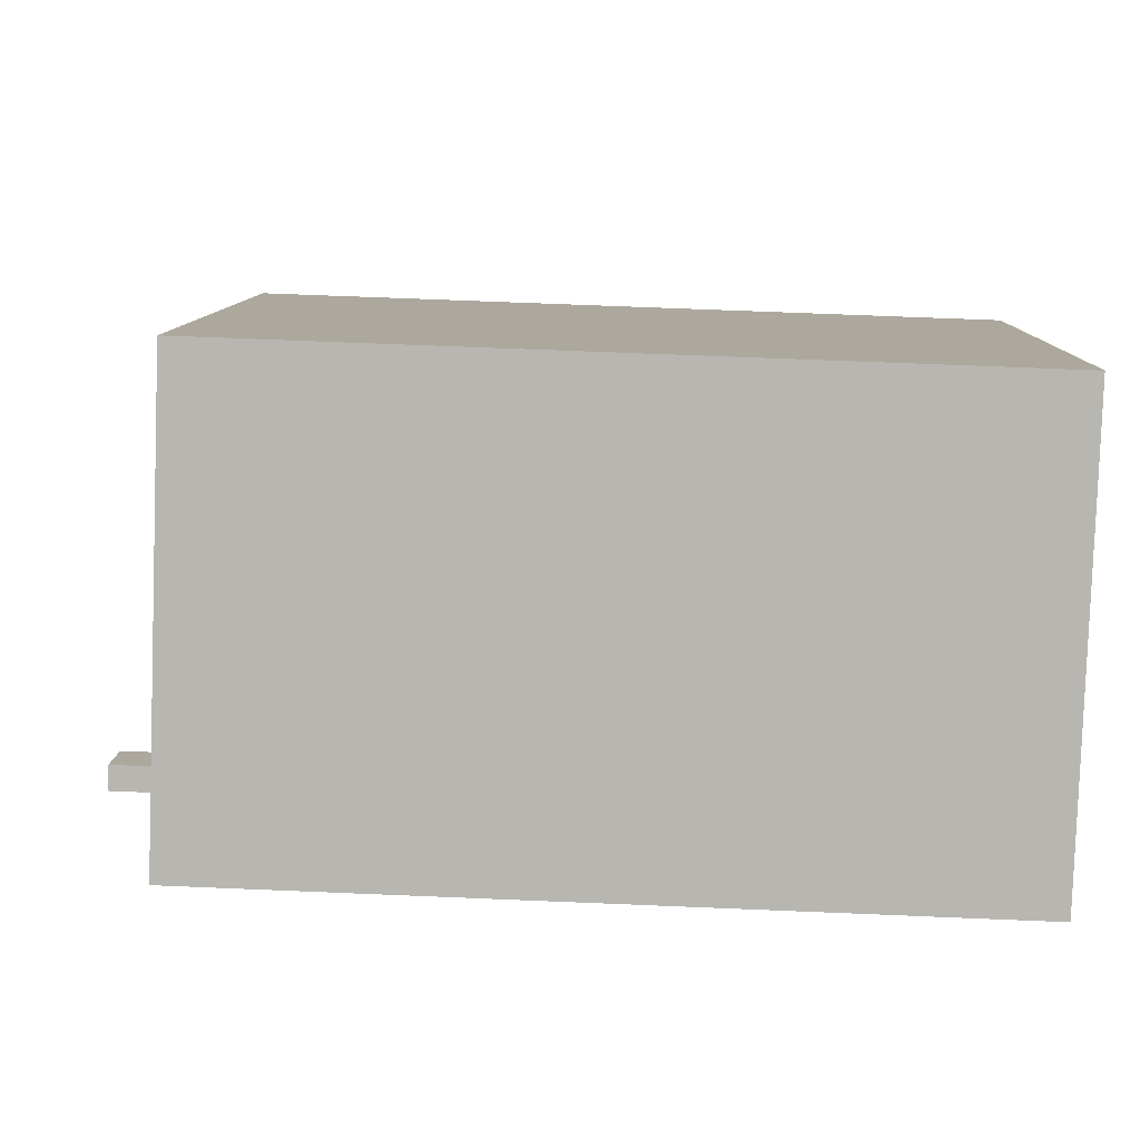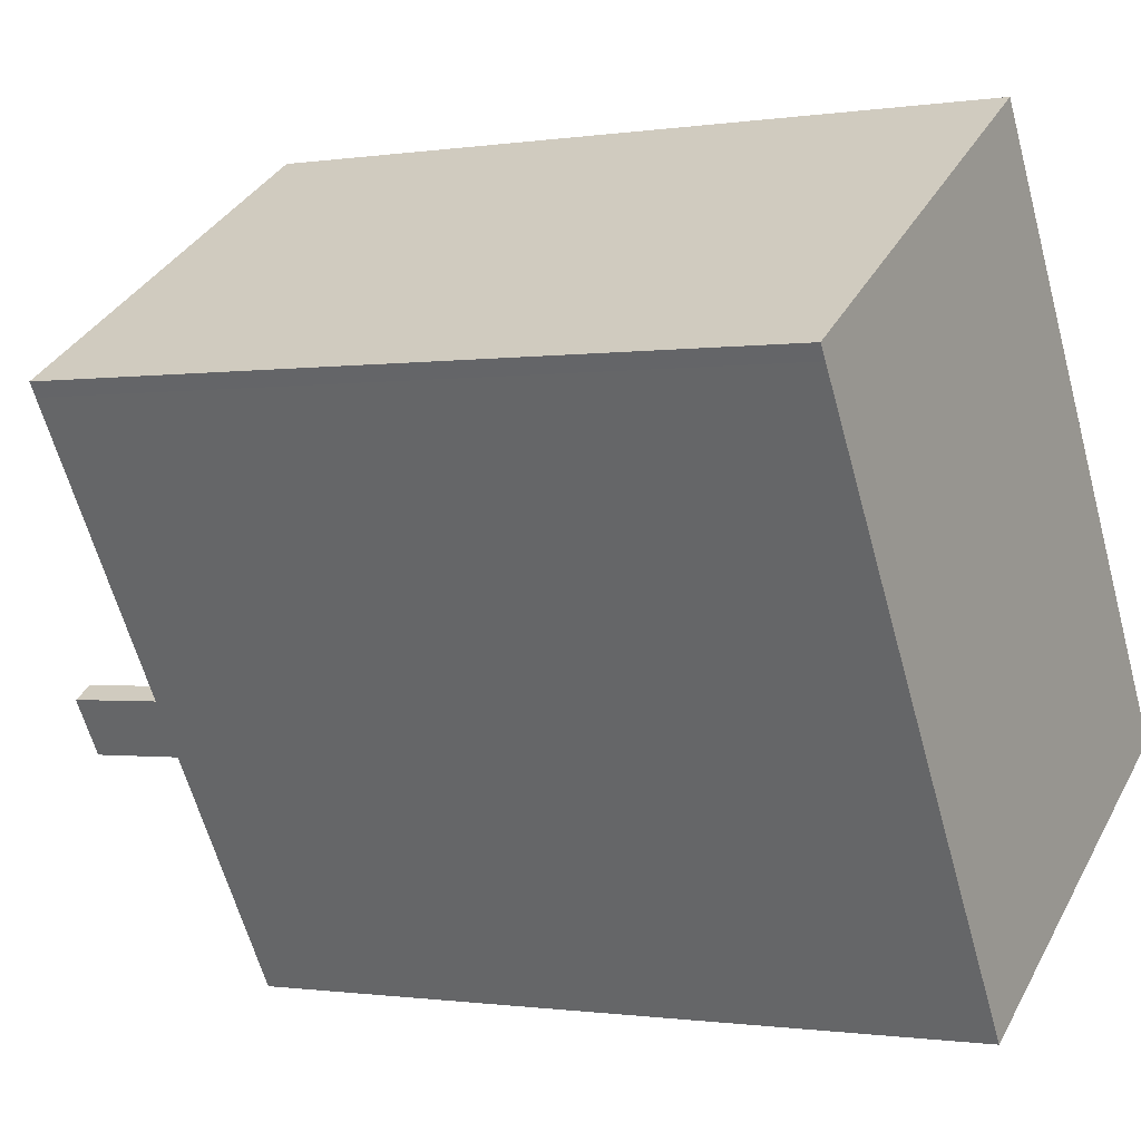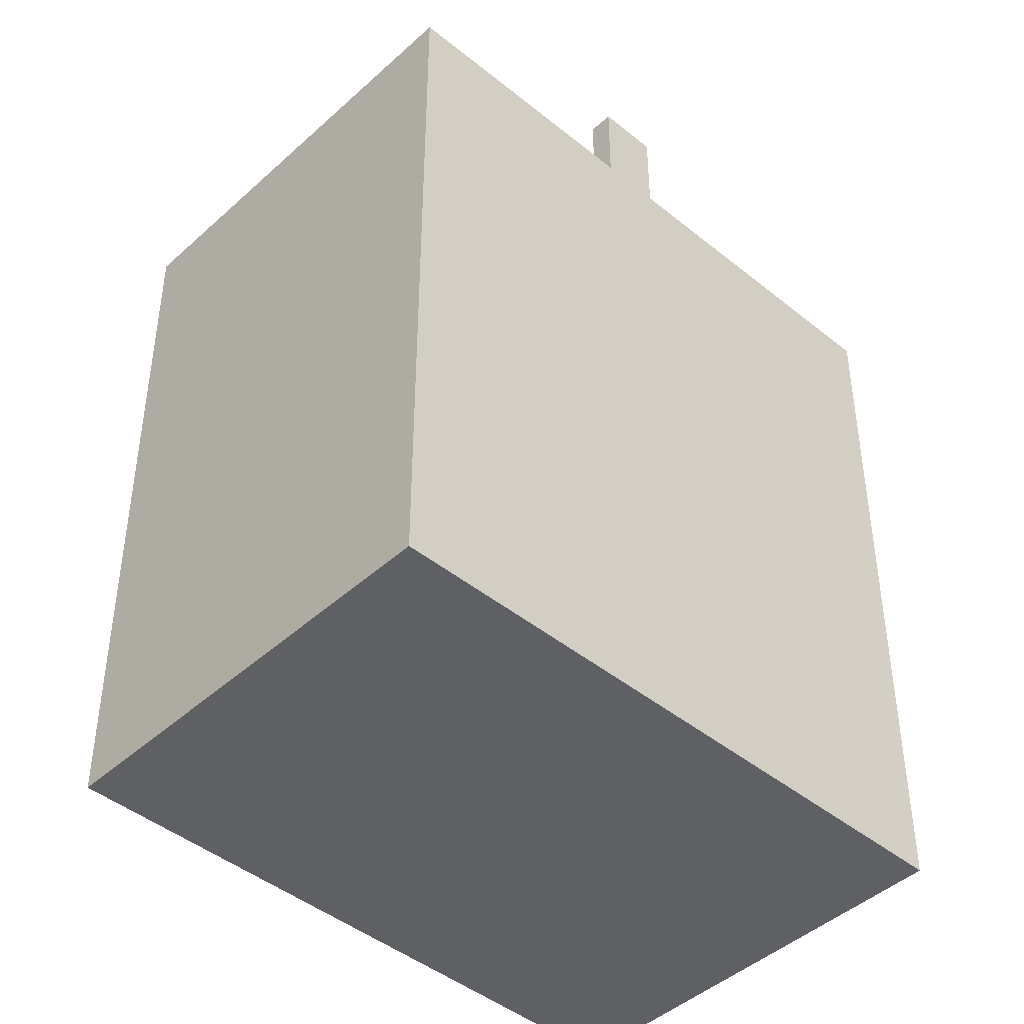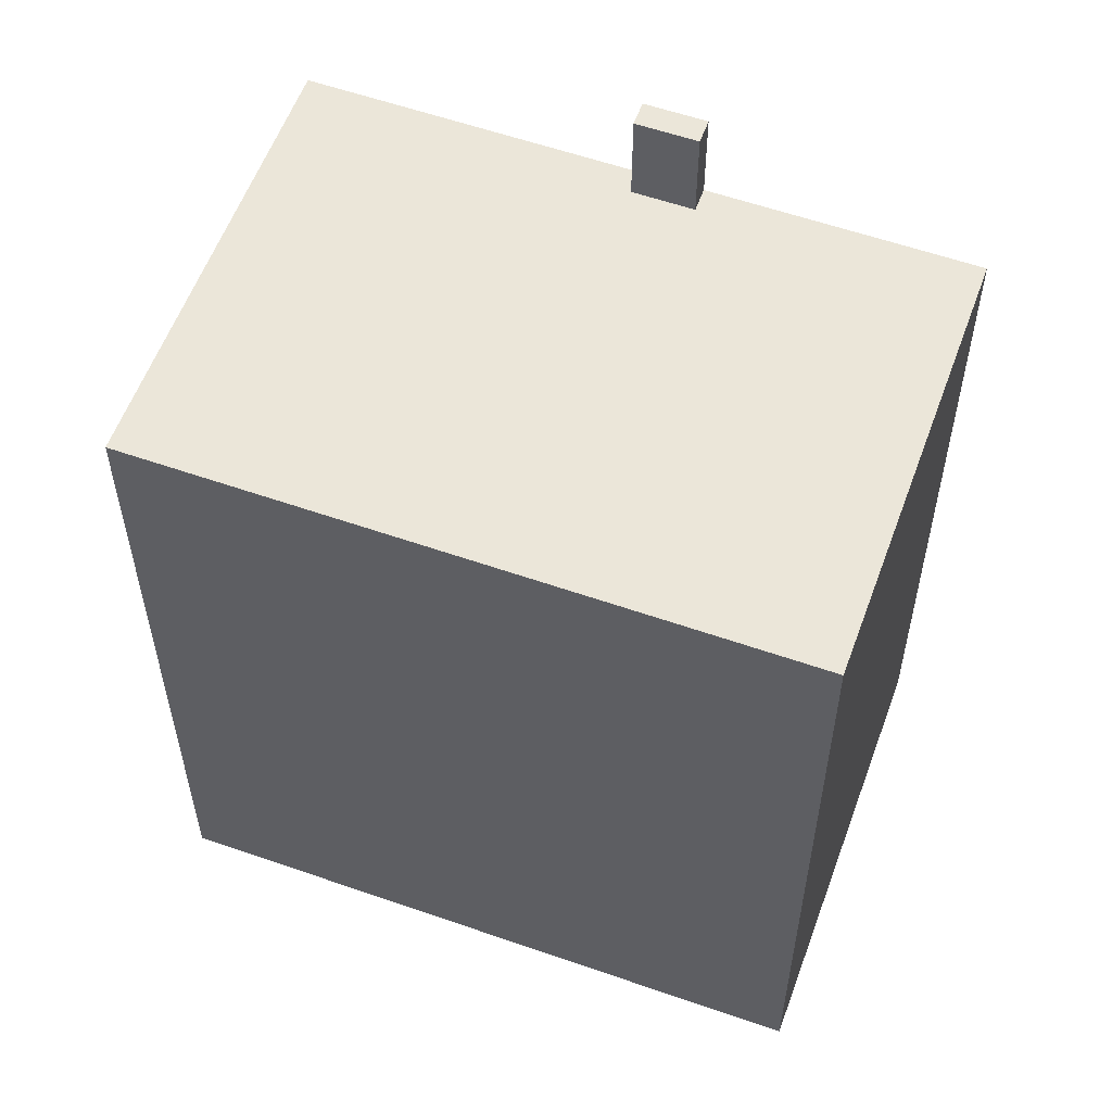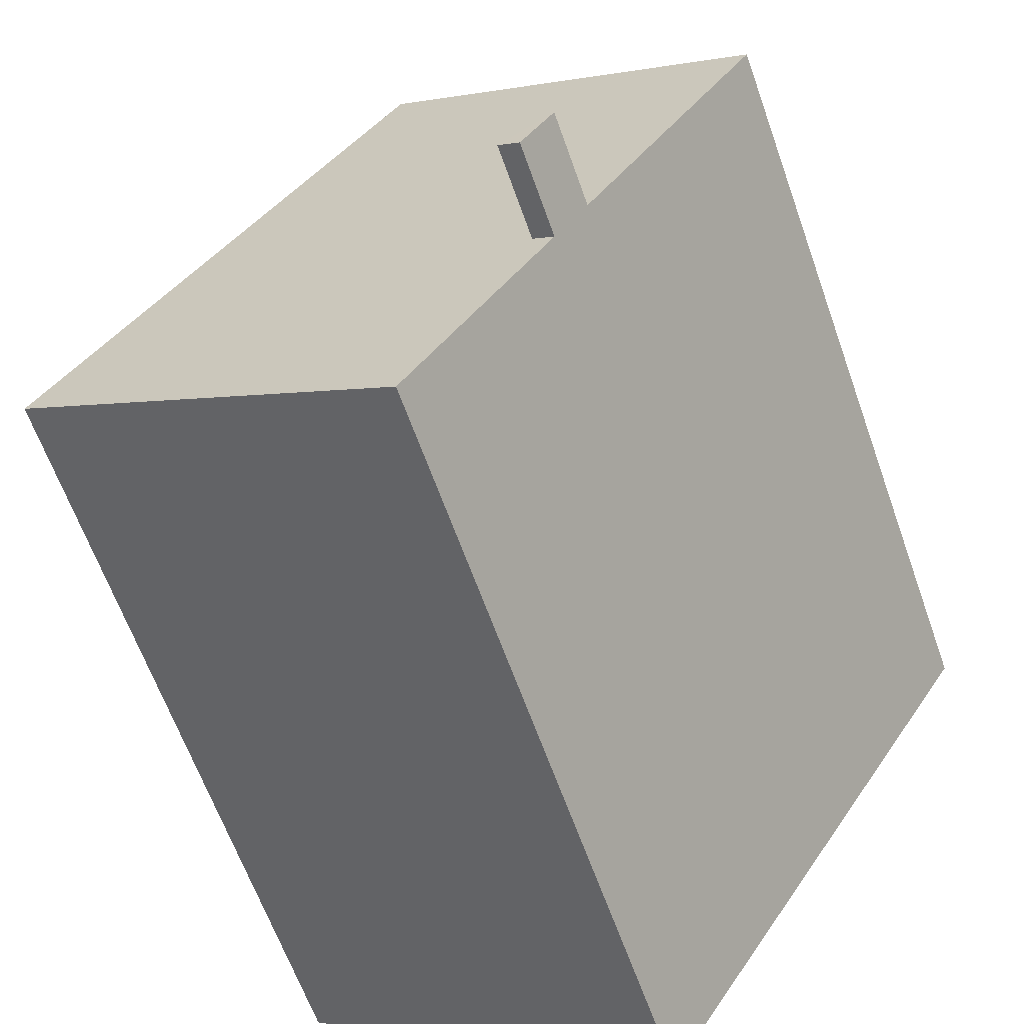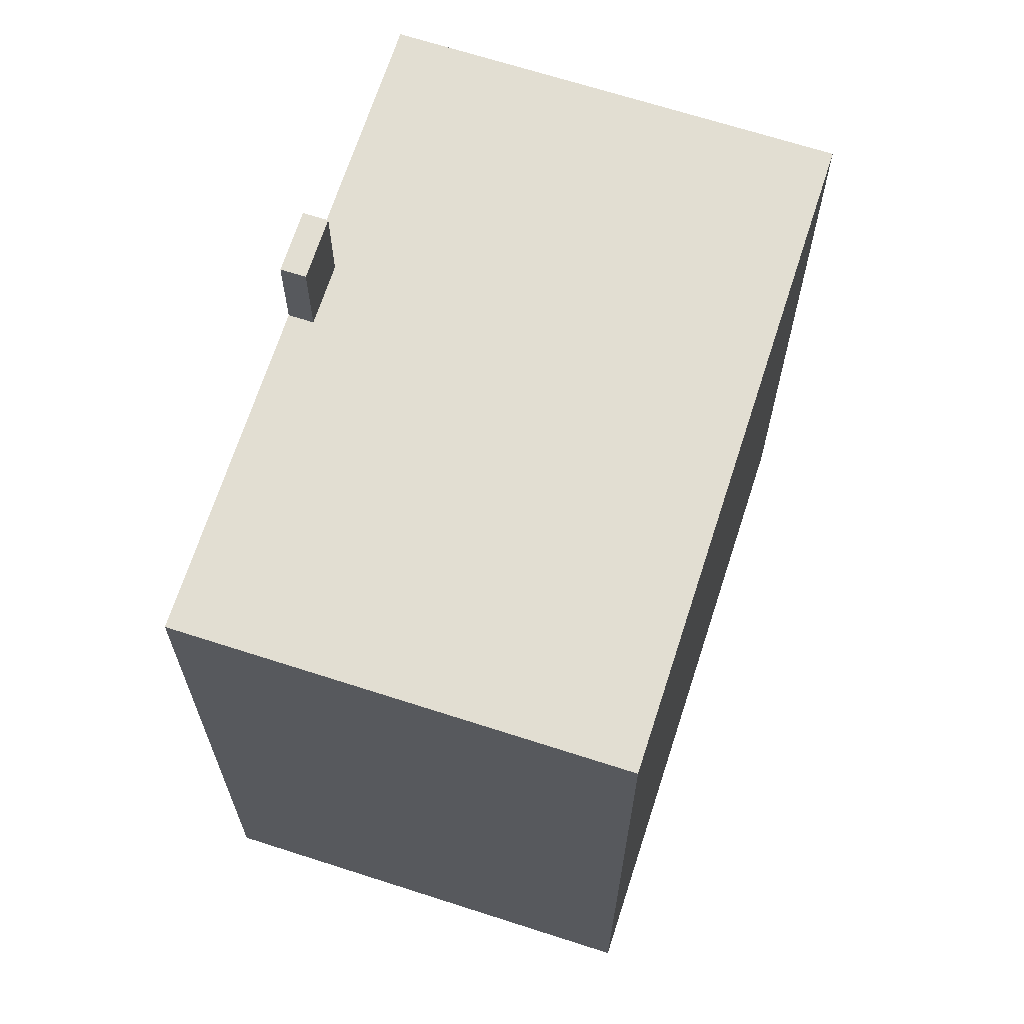
<metadata>
{"format":"obj","ext":"obj","renderer":"f3d","projection":"perspective","resolution":1024,"background":"white","views":[{"elev":66.3,"azim":-87.6,"up":"+Z"},{"elev":-0.7,"azim":-60.1,"up":"+Z"},{"elev":-44.4,"azim":-165.5,"up":"+Y"},{"elev":57.6,"azim":77.9,"up":"+Y"},{"elev":-63.6,"azim":-160.5,"up":"+Z"},{"elev":67.9,"azim":-14.2,"up":"+Y"}]}
</metadata>
<code>
v -2.075 4.902 -1.594
v 0.1871 4.902 5.226
v 4.783 4.902 -2.109
v -2.478 4.902 -1.564
v 0.1871 4.902 5.226
v -2.202 4.902 -1.391
v -2.202 4.902 -1.391
v 0.1871 4.902 5.226
v -2.075 4.902 -1.594
v -4.78 4.902 2.109
v 0.1871 4.902 5.226
v -4.669 4.902 1.933
v -4.669 4.902 1.933
v 0.1871 4.902 5.226
v -2.478 4.902 -1.564
v -2.048 4.902 -2.251
v -1.772 4.902 -2.078
v 4.783 4.902 -2.109
v -2.075 4.902 -1.594
v 4.783 4.902 -2.109
v -1.772 4.902 -2.078
v -2.048 4.902 -2.251
v 4.783 4.902 -2.109
v -0.1859 4.902 -5.222
v -2.478 6.125 -1.564
v -1.772 6.126 -2.078
v -2.048 6.125 -2.251
v -2.478 6.125 -1.564
v -2.202 6.125 -1.391
v -1.772 6.126 -2.078
v -4.669 4.902 1.933
v -2.478 4.902 -1.564
v -2.478 -4.909 -1.564
v -4.669 -4.909 1.933
v -4.78 4.902 2.109
v -4.669 4.902 1.933
v -4.669 -4.909 1.933
v -4.78 -4.909 2.109
v -2.048 4.902 -2.251
v -0.1859 4.902 -5.222
v -0.1859 -4.909 -5.222
v -2.048 -4.909 -2.251
v -2.478 4.902 -1.564
v -2.048 4.902 -2.251
v -2.048 -4.909 -2.251
v -2.478 -4.909 -1.564
v -2.478 6.125 -1.564
v -2.048 6.125 -2.251
v -2.048 4.902 -2.251
v -2.478 4.902 -1.564
v -4.78 -4.909 2.109
v 0.1871 -4.909 5.226
v 0.1871 4.902 5.226
v -4.78 4.902 2.109
v 2.485 -4.909 1.559
v 4.783 -4.909 -2.109
v 4.783 4.902 -2.109
v 0.1871 4.902 5.226
v 0.1871 -4.909 5.226
v 2.485 -4.909 1.559
v 0.1871 4.902 5.226
v 2.485 -4.909 1.559
v 4.783 4.902 -2.109
v -0.1859 4.902 -5.222
v 4.783 4.902 -2.109
v 4.783 -4.909 -2.109
v -0.1859 -4.909 -5.222
v -2.075 4.902 -1.594
v -1.772 4.902 -2.078
v -1.772 6.126 -2.078
v -2.202 6.125 -1.391
v -2.202 4.902 -1.391
v -2.075 4.902 -1.594
v -2.202 6.125 -1.391
v -2.075 4.902 -1.594
v -1.772 6.126 -2.078
v -2.048 6.125 -2.251
v -1.772 6.126 -2.078
v -1.772 4.902 -2.078
v -2.048 4.902 -2.251
v -2.478 4.902 -1.564
v -2.202 4.902 -1.391
v -2.202 6.125 -1.391
v -2.478 6.125 -1.564
v -2.478 -4.909 -1.564
v -2.048 -4.909 -2.251
v -0.1859 -4.909 -5.222
v 4.783 -4.909 -2.109
v 2.485 -4.909 1.559
v 0.1871 -4.909 5.226
v -4.78 -4.909 2.109
v -4.669 -4.909 1.933
g CDNNDG02_0007750
f 1 2 3
f 4 5 6
f 7 8 9
f 10 11 12
f 13 14 15
f 16 17 18
f 19 20 21
f 22 23 24
f 25 26 27
f 28 29 30
f 31 33 34
f 31 32 33
f 35 37 38
f 35 36 37
f 39 41 42
f 39 40 41
f 43 45 46
f 43 44 45
f 50 47 48
f 49 50 48
f 51 53 54
f 53 51 52
f 55 56 57
f 58 59 60
f 61 62 63
f 67 64 66
f 65 66 64
f 68 69 70
f 71 72 73
f 74 75 76
f 79 77 78
f 77 79 80
f 81 83 84
f 83 81 82
f 90 91 92
f 89 90 92
f 85 89 92
f 85 86 89
f 86 88 89
f 86 87 88

</code>
